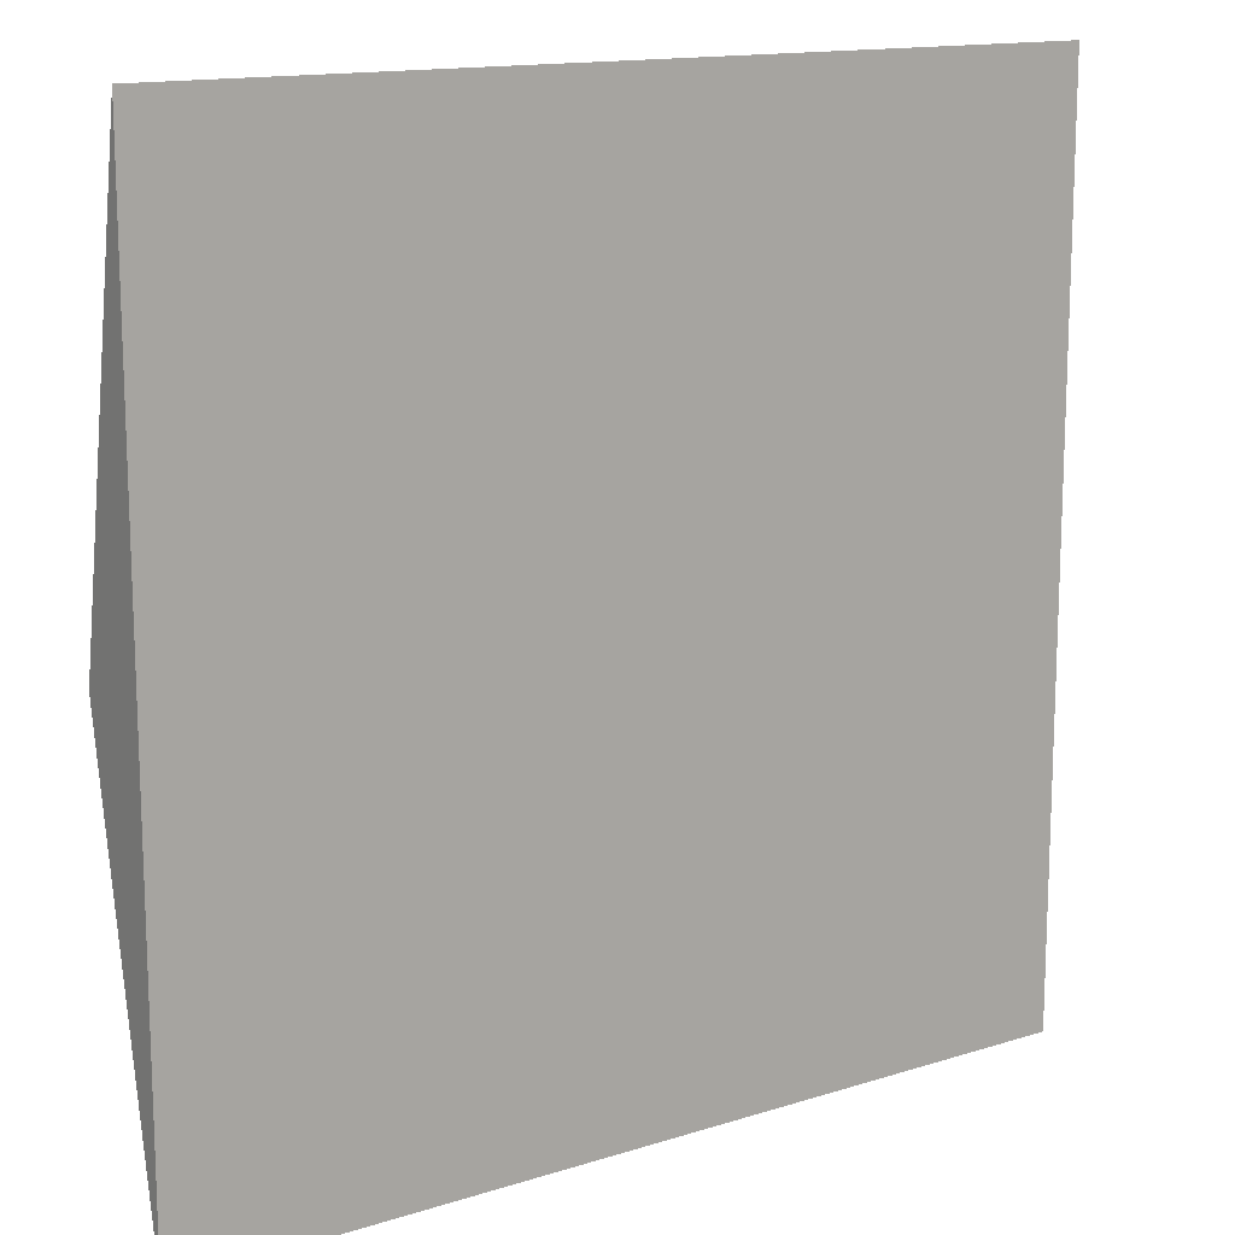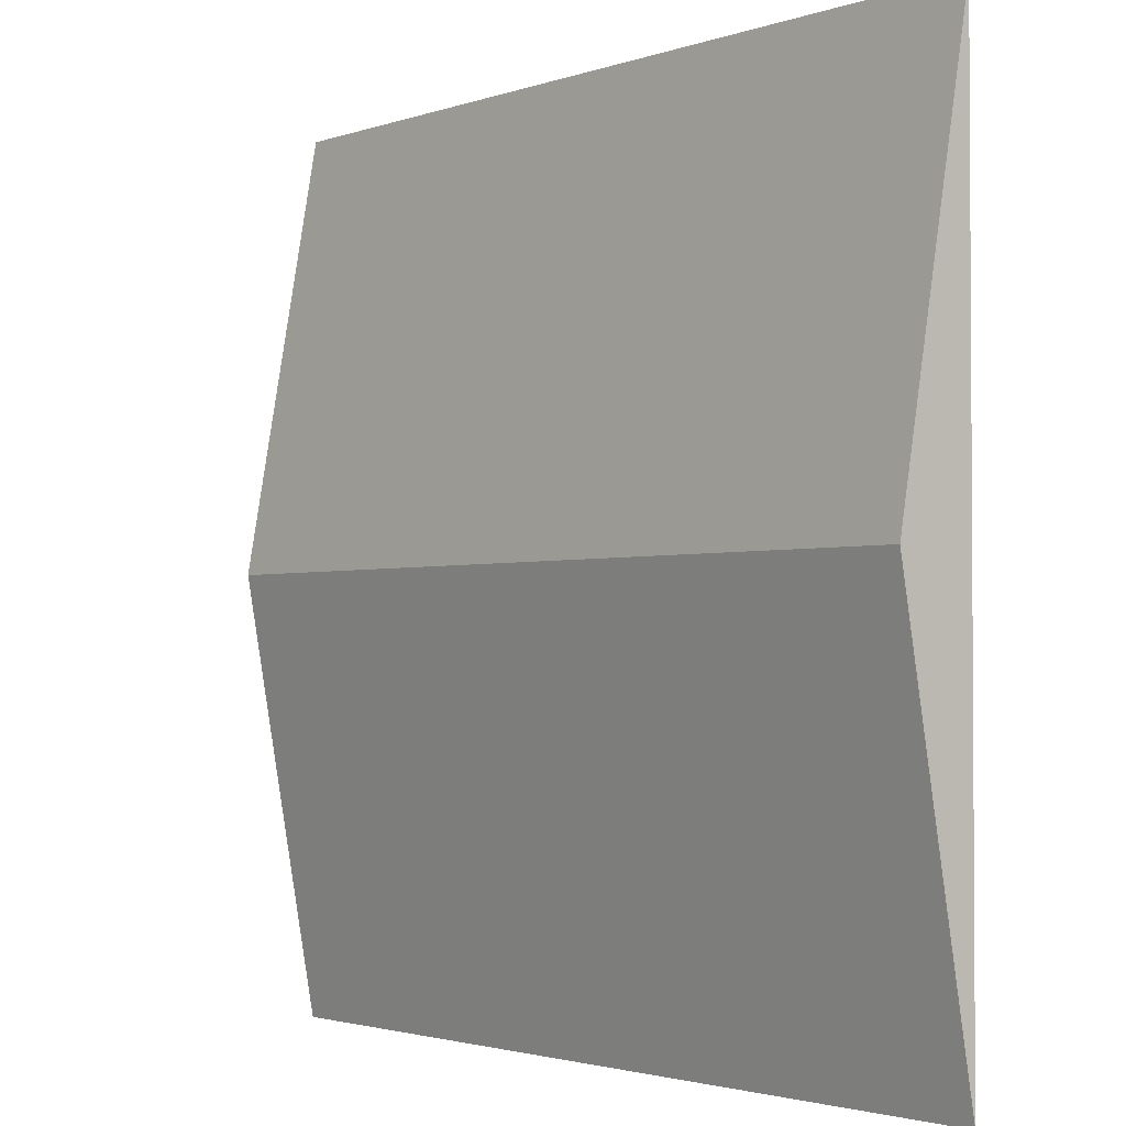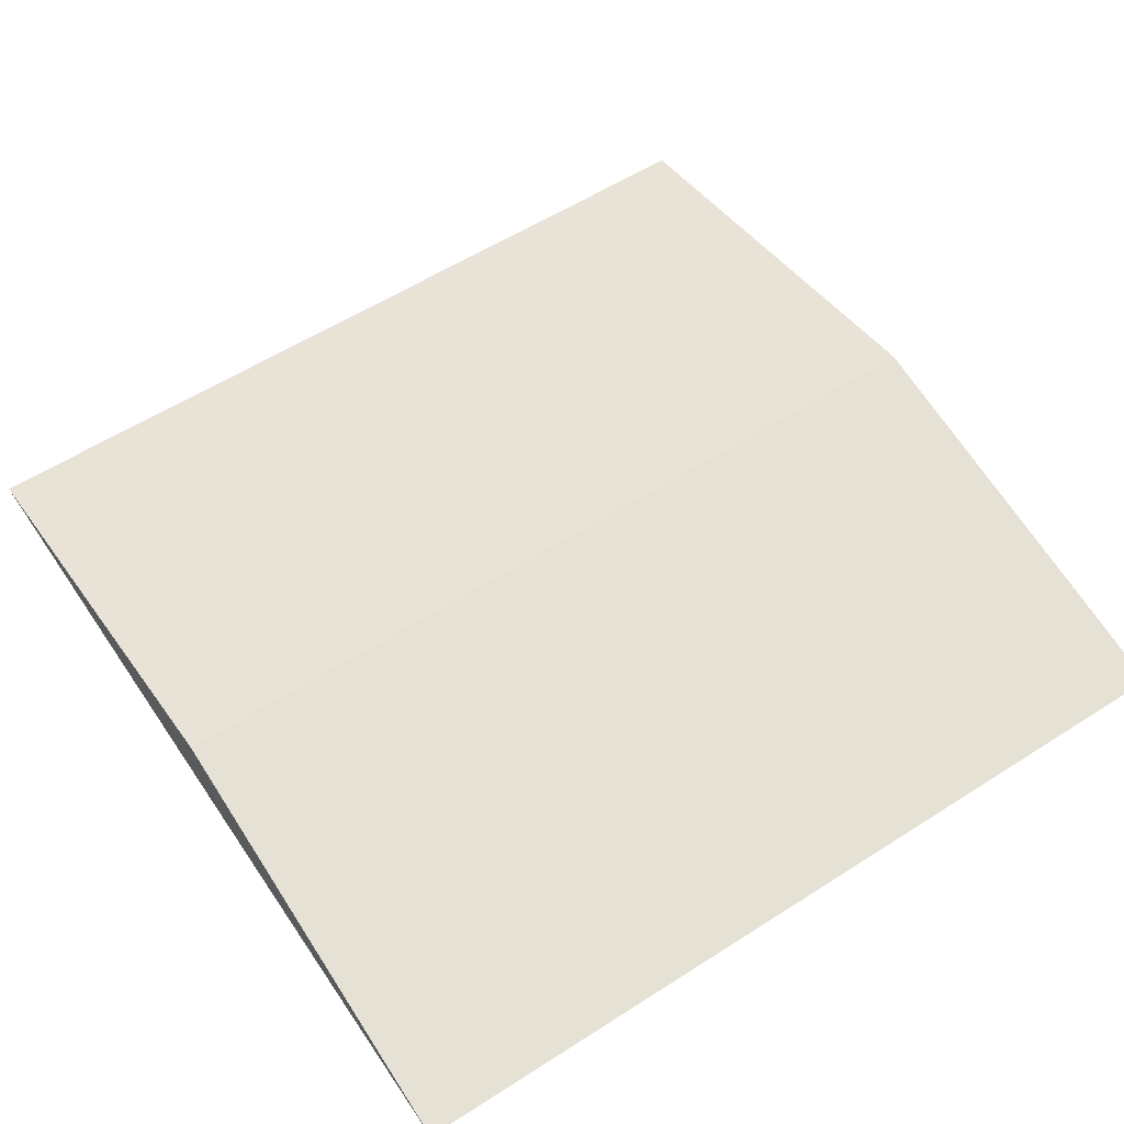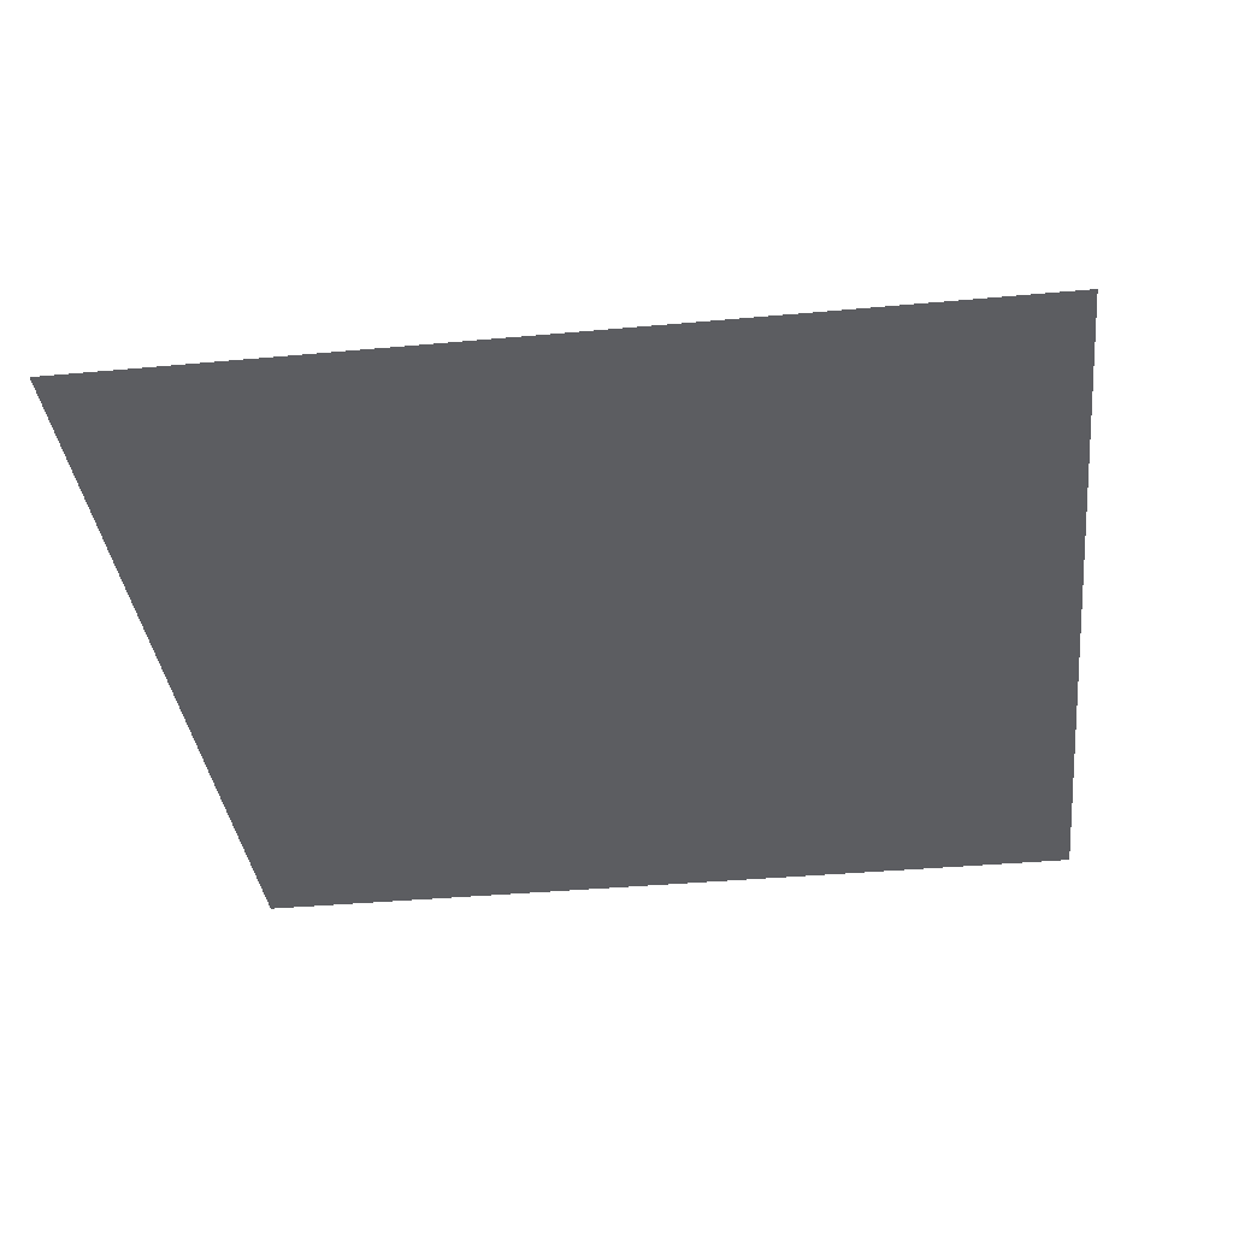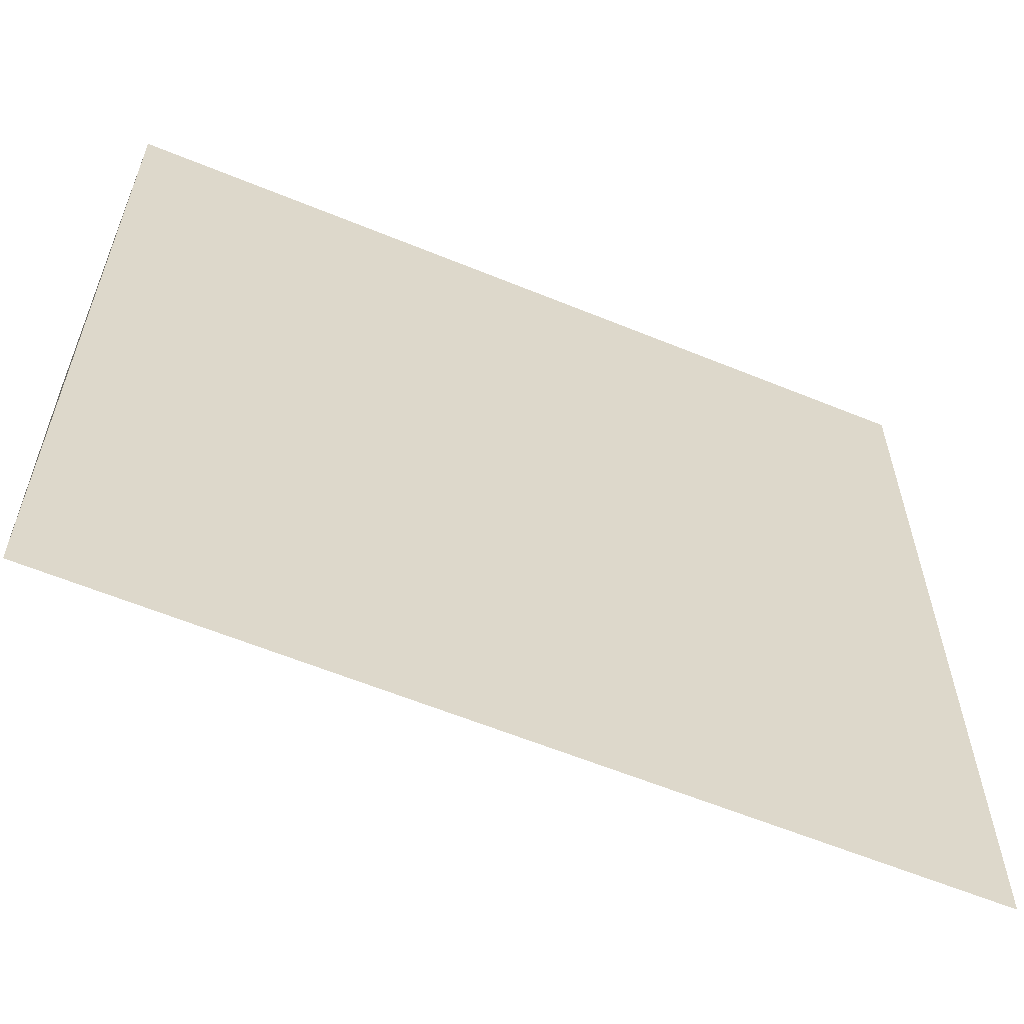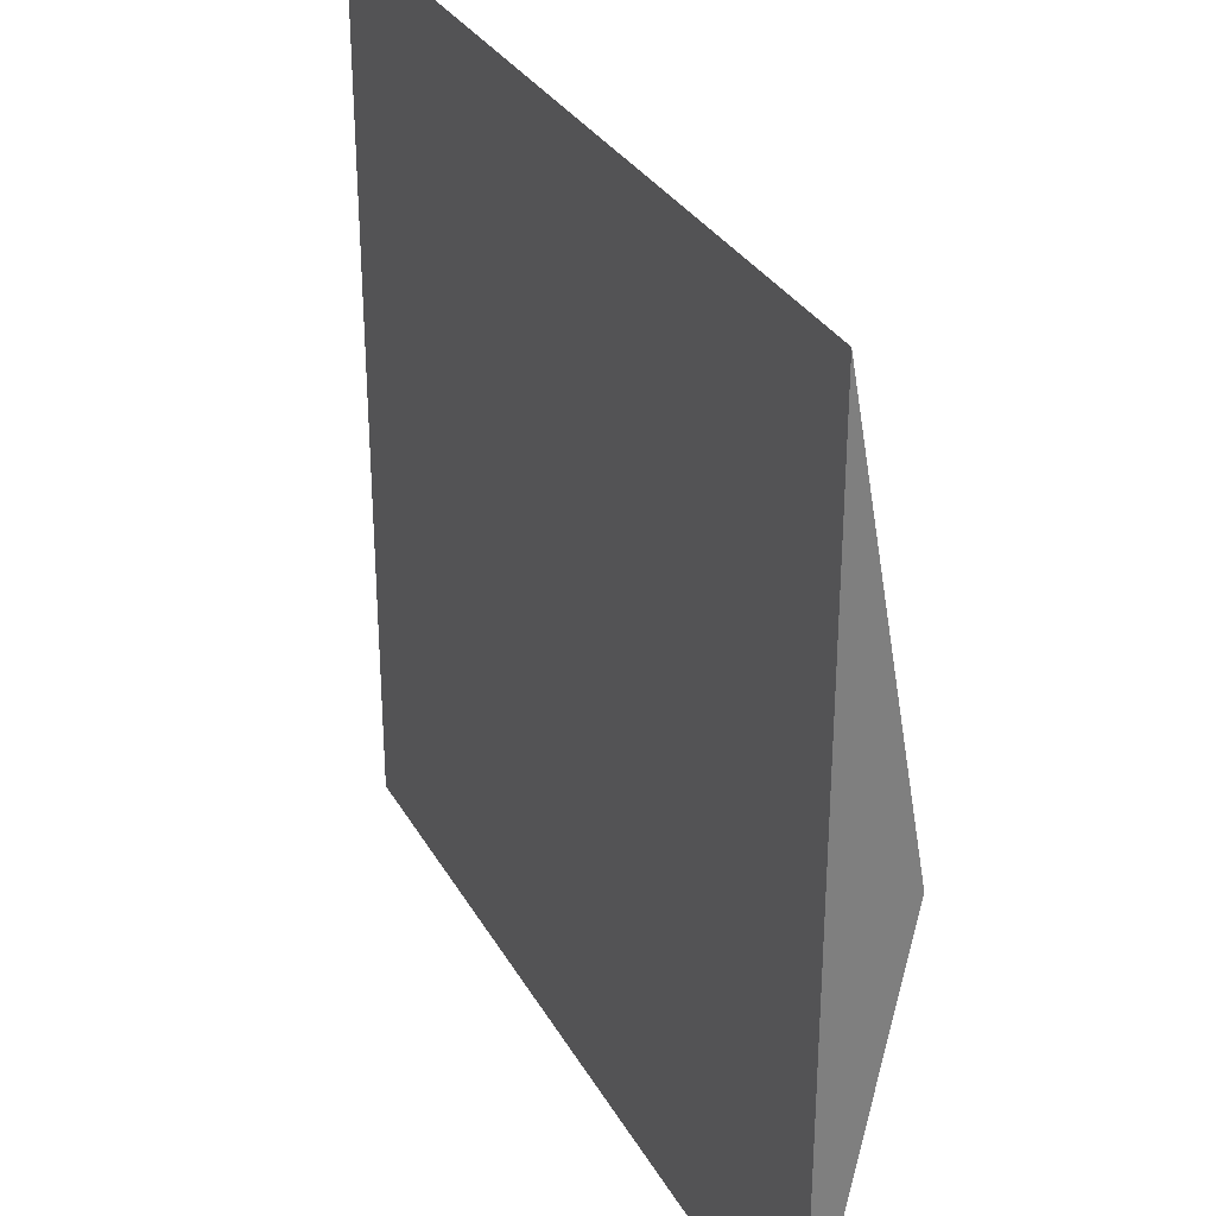
<metadata>
{"format":"obj","ext":"obj","renderer":"f3d","projection":"perspective","resolution":1024,"background":"white","views":[{"elev":14.1,"azim":-34.8,"up":"+Z"},{"elev":-2.2,"azim":-129.6,"up":"+Z"},{"elev":57.0,"azim":-33.7,"up":"+Y"},{"elev":-36.9,"azim":6.8,"up":"+Y"},{"elev":-60.7,"azim":-22.7,"up":"+Z"},{"elev":31.3,"azim":65.1,"up":"+Z"}]}
</metadata>
<code>
g default
v 25 0 25
v 25 0 -25
v 25 4.5 0.000262
v 25 4.5 -0.000259
v -25 4.5 0.000258
v -25 4.5 -0.000265
v -25 0 25
v -25 0 -25
g pCube1
f 1 2 4 3
f 3 4 6 5
f 5 6 8 7
f 7 8 2 1
f 2 8 6 4
f 7 1 3 5

</code>
